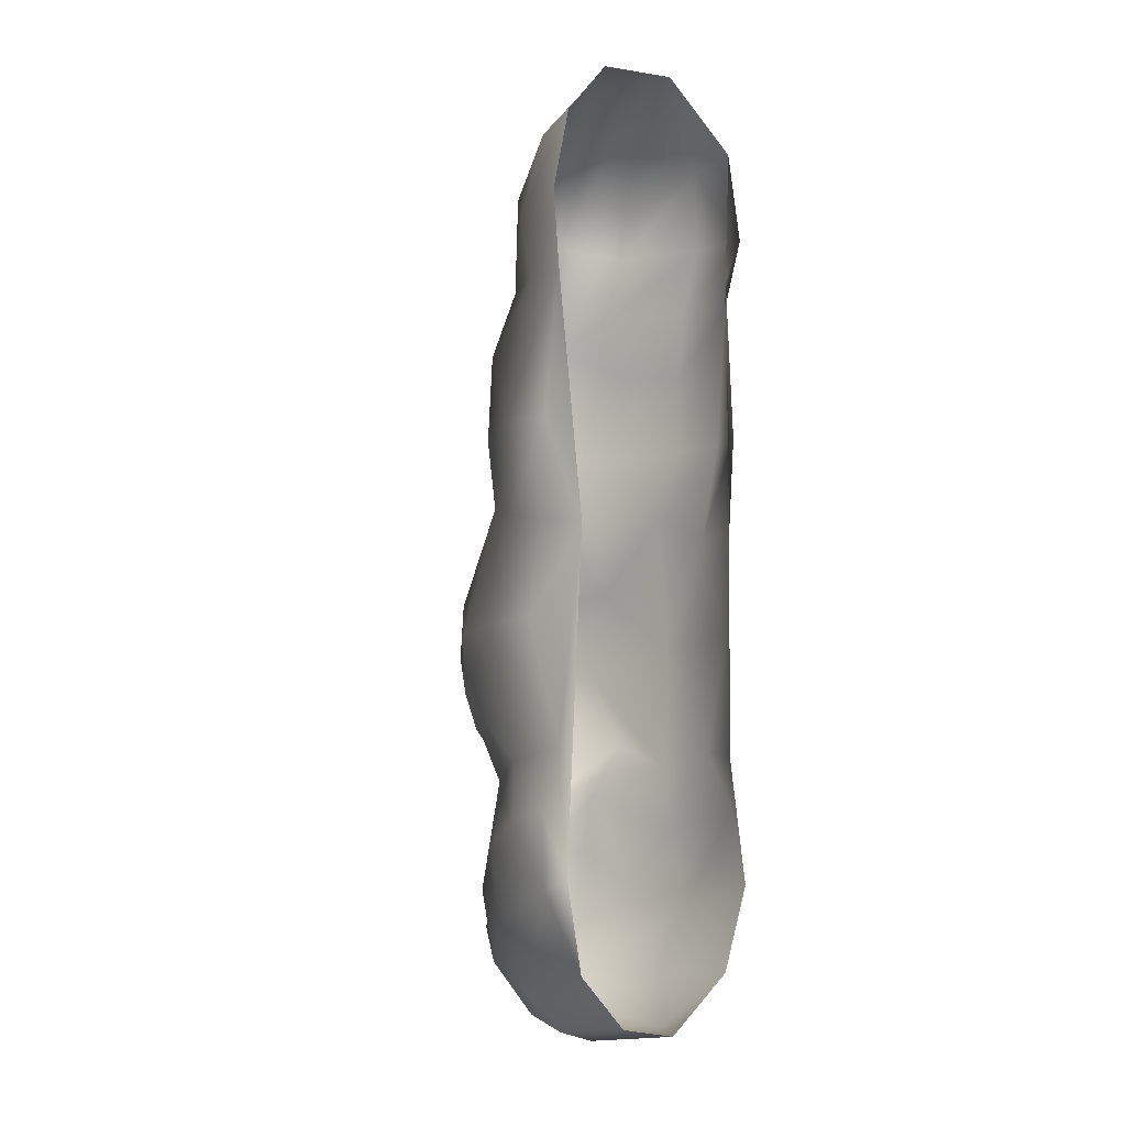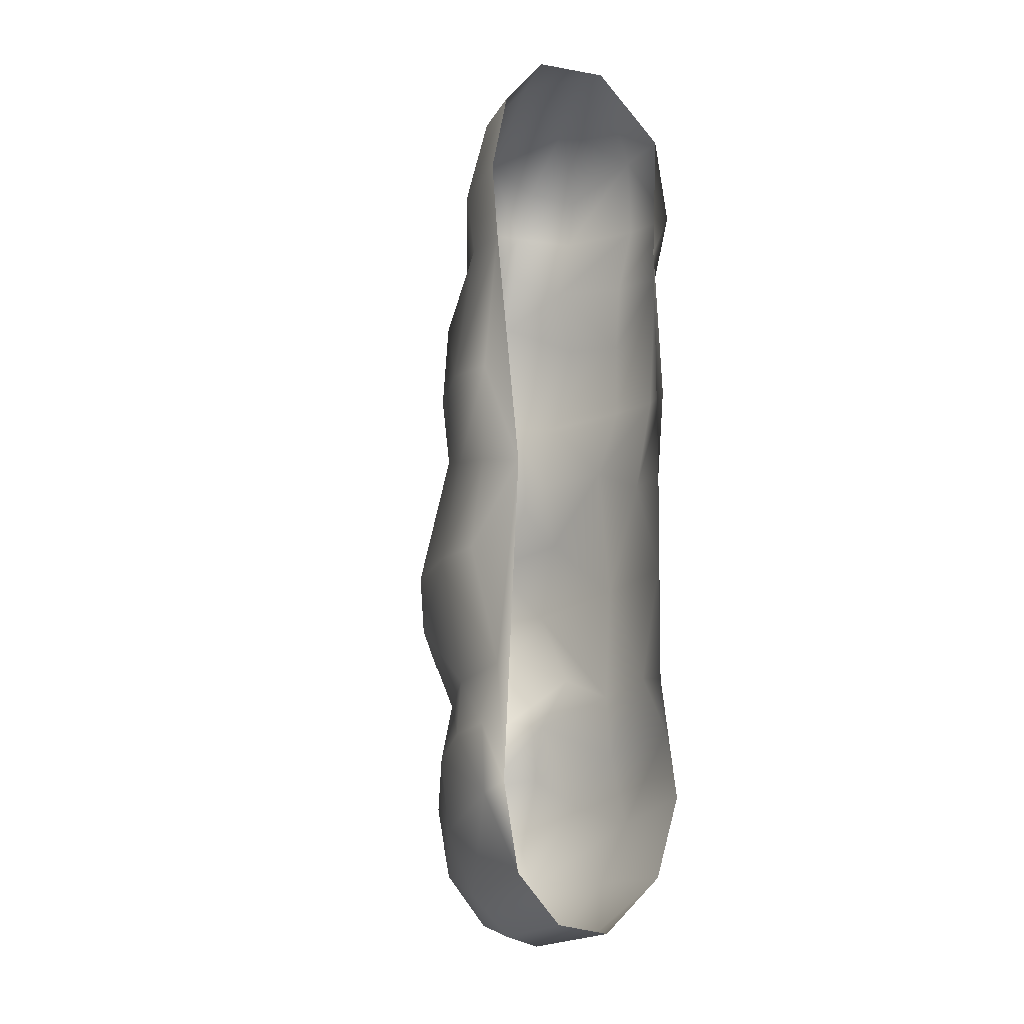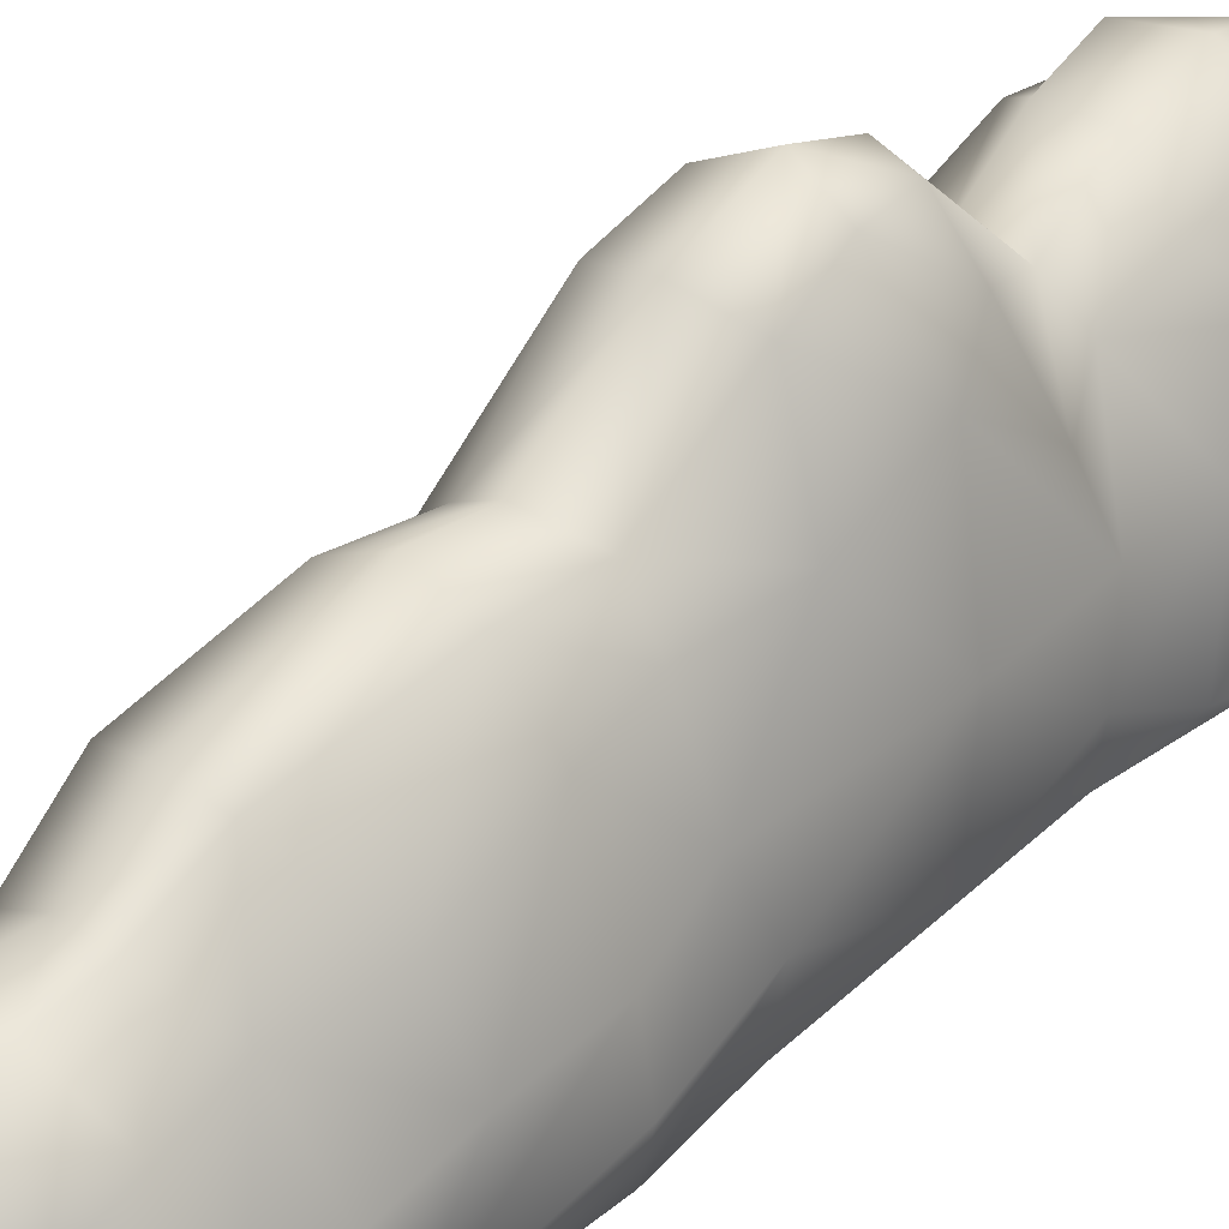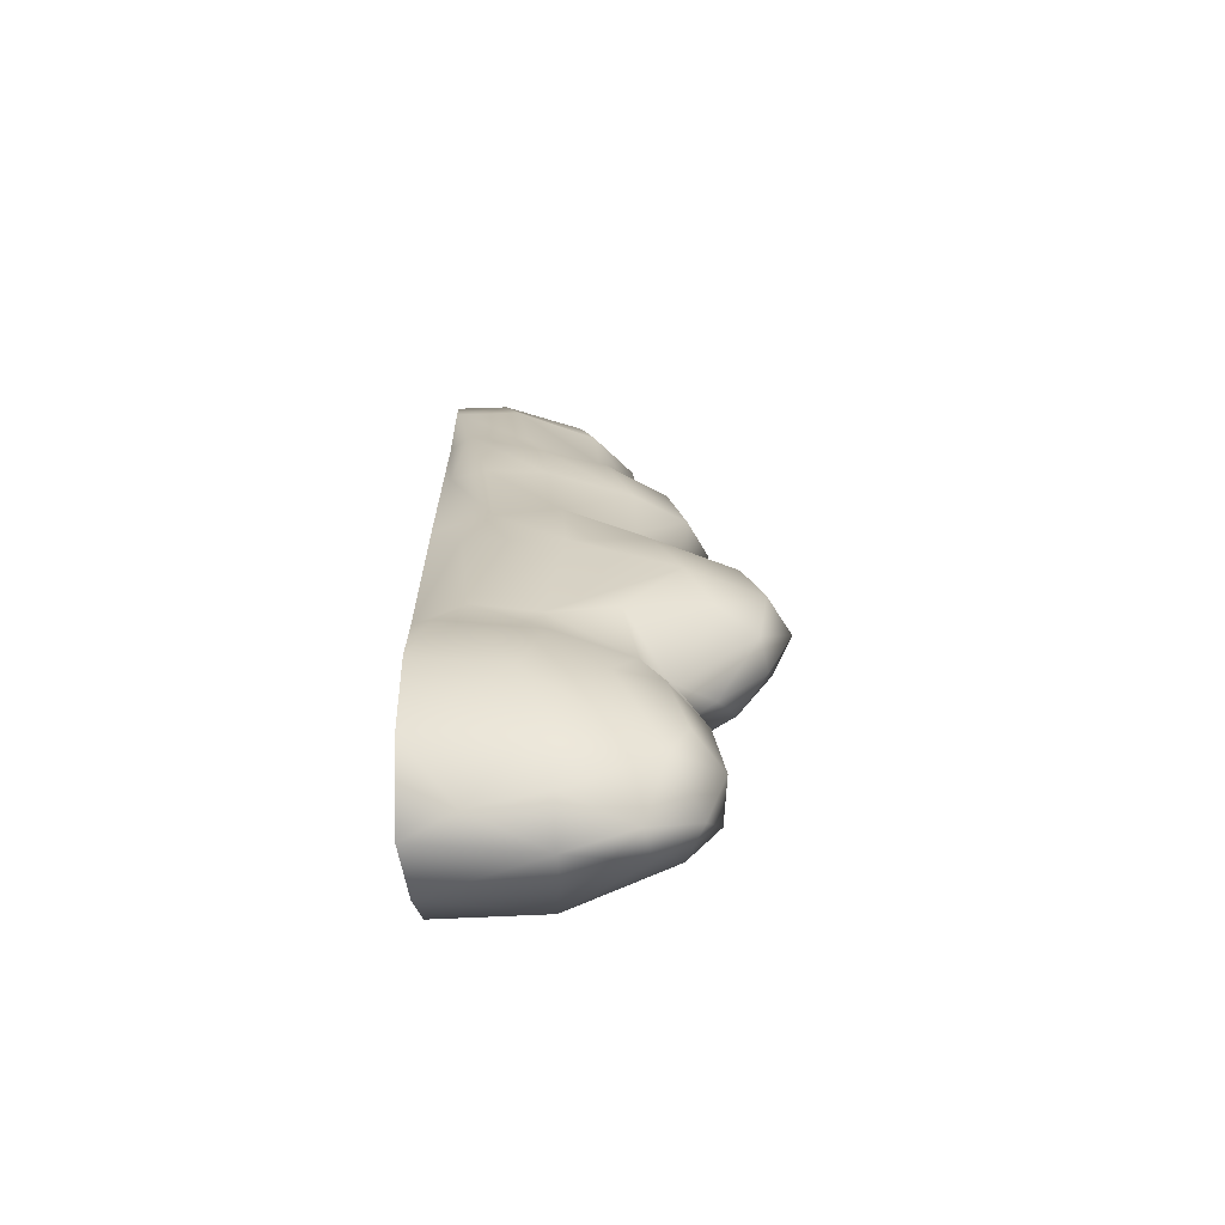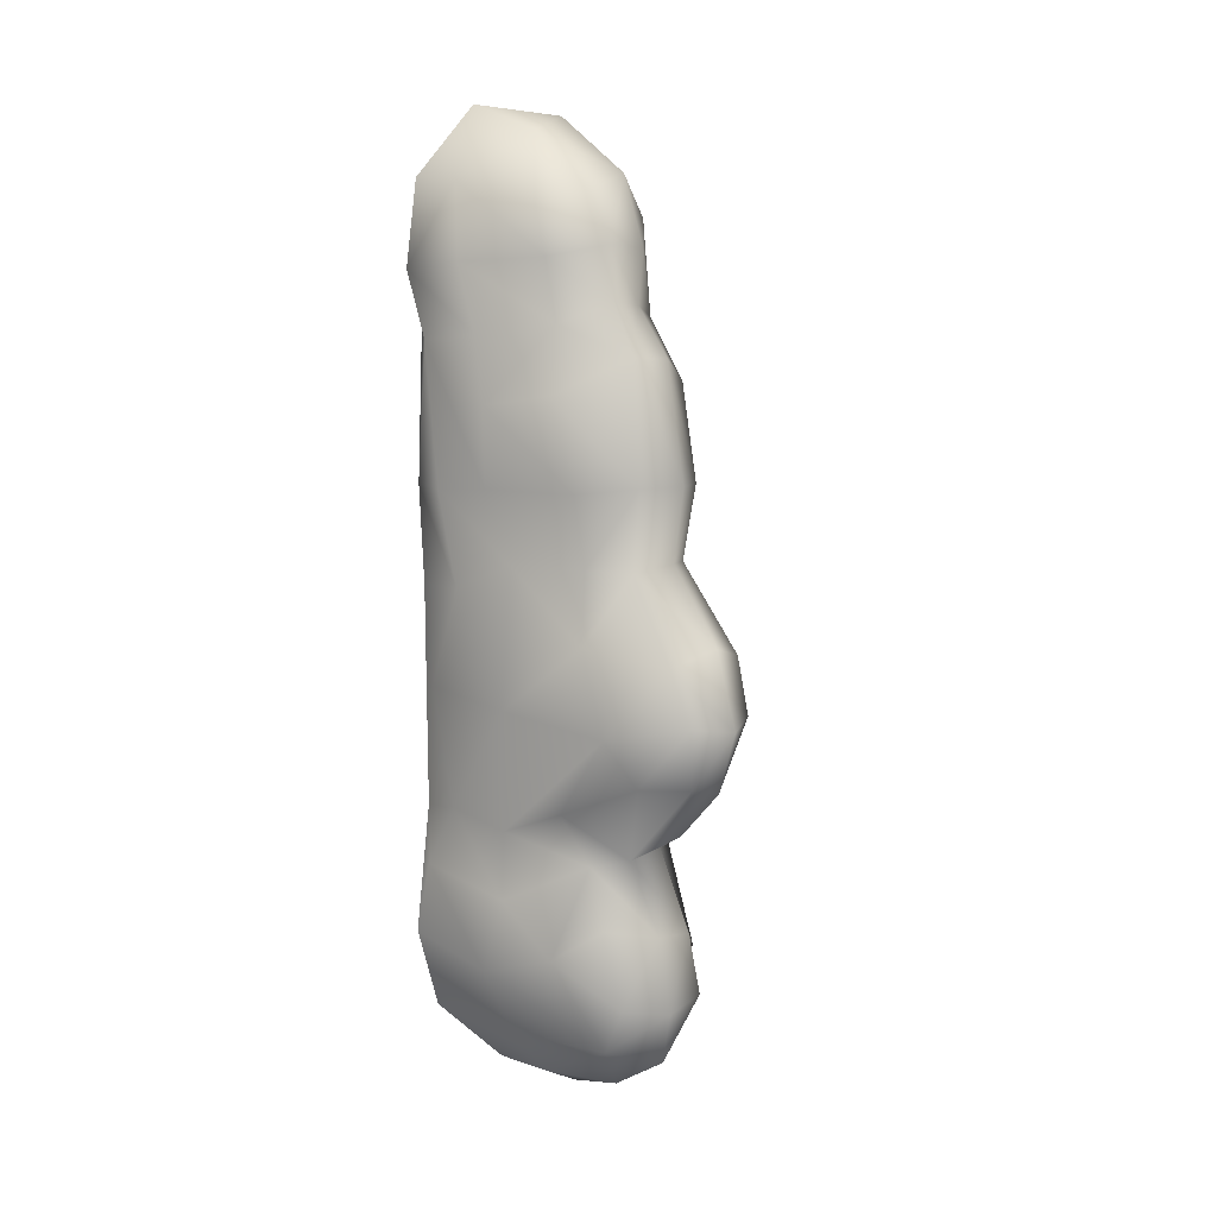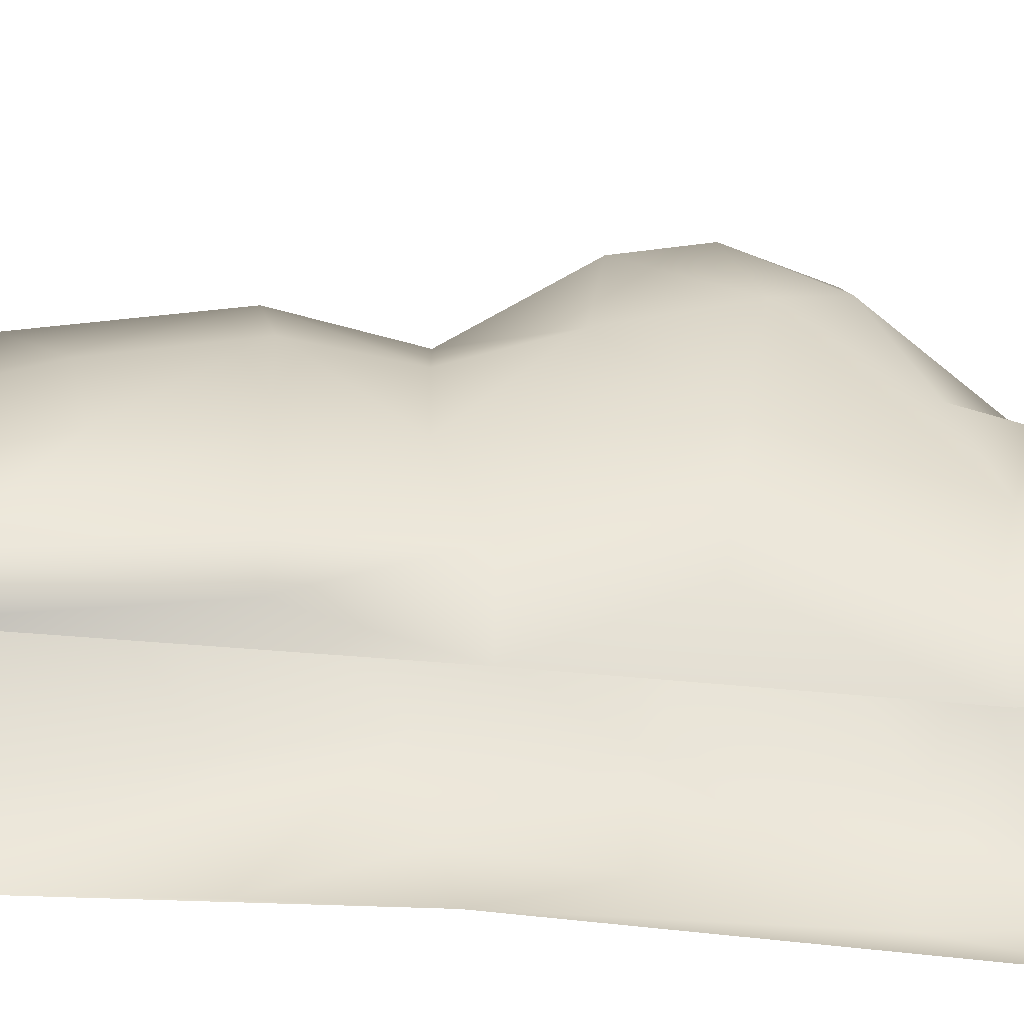
<metadata>
{"format":"obj","ext":"obj","renderer":"f3d","projection":"perspective","resolution":1024,"background":"white","views":[{"elev":-7.7,"azim":-32.9,"up":"+Z"},{"elev":-12.9,"azim":-29.4,"up":"+Z"},{"elev":35.6,"azim":39.4,"up":"+Y"},{"elev":-67.8,"azim":95.3,"up":"+Z"},{"elev":8.1,"azim":134.2,"up":"+Z"},{"elev":-40.6,"azim":83.3,"up":"+Y"}]}
</metadata>
<code>
g ENV_RoundHedge_Red
v -6.141 0.3802 28.67
v -2.498 3.969 31.86
v -3.129 0.7155 32.22
v 1.871 0.5658 32.51
v -5.862 3.807 28.07
v -6.9 4.78 22.67
v -7.4 0.1462 23.19
v -6.841 3.817 18.3
v -6.945 0.2428 18.25
v 2.173 6.45 30.61
v -2.087 9.806 28.07
v -4.403 9.245 25.43
v -3.915 10.36 19.35
v 5.995 3.41 27.59
v 6.117 -0.07925 27.87
v -1.358 12.12 23.51
v 7.323 0.3385 22.29
v 5.78 -0.06409 19.25
v -7.1 6.142 9.633
v -4.229 12.78 15.45
v -7.418 1.135 8.977
v -5.468 -0.06409 2.347
v 1.814 10.63 26.91
v 1.454 12.12 23.66
v 4.365 8.732 25.89
v -0.9978 12.11 20.04
v 4.536 9.68 22.91
v -0.8974 14.58 16.88
v 1.224 12.16 20.28
v 6.944 4.611 22.67
v 1.868 14.38 17
v 3.929 9.963 18.95
v 6.331 5.389 18.3
v 6.935 1.51 17.97
v 6.754 6.543 14.1
v 5.164 10.58 14.69
v 6.964 0.8169 9.086
v 5.841 -0.06409 2.651
v 0.0603 16.79 9.384
v 2.605 15.62 9.323
v 4.851 12.35 8.928
v 6.924 6.848 9.068
v 7.416 3.118 8.947
v 6.564 3.792 2.686
v 5.951 7.923 4.494
v 3.971 12.39 4.337
v 7.311 2.329 -3.491
v 5.699 -0.06409 -11.7
v 2.232 14.75 4.139
v 5.185 13.34 -0.12
v 7.123 8.487 -4.303
v 6.41 3.161 -11.27
v 7.178 1.597 -15.03
v 7.187 0.4124 -19.68
v 6.783 6.224 -21.18
v 5.416 0.2873 -25.04
v 6.623 7.794 -16.37
v 5.938 7.248 -12.2
v 5.224 15.11 -5.502
v 2.986 18.48 -1.009
v 3.464 12.3 -14.02
v 5.576 10.94 -19.82
v 3.418 13.58 -25.55
v 5.366 7.298 -25.23
v 2.649 3.355 -28.5
v 1.21 0.0941 -28.66
v 3.113 7.976 -28.18
v 0.4061 7.867 -29.57
v -2.263 0.3499 -28.1
v 5.202 11.51 -10.57
v 1.657 13.99 -13.66
v 3.9 16.75 -8.428
v 2.626 19.78 -4.547
v 1.777 19.1 -8.442
v 0.1768 21.11 -4.863
v 0.929 12.09 -28.56
v 0.2204 19.66 -0.02241
v -0.8387 15.23 4.566
v -2.718 15.3 9.379
v -2.582 14.38 4.543
v -5.239 11.61 9.366
v -6.137 7.052 3.692
v -4.878 11.23 4.771
v -7.204 7.63 -3.256
v -6.541 2.968 2.954
v -3.07 18.45 -0.9072
v -7.379 2.967 -3.258
v -6.491 0.9656 -11.3
v -6.56 -0.06409 -19.05
v -2.549 19.76 -4.41
v -5.593 14.23 -3.47
v -5.185 14.45 -7.29
v -6.471 6.099 -11.98
v -7.164 1.826 -15.21
v -0.3442 19.39 -8.921
v -7.422 1.014 -19.81
v -5.306 0.3196 -24.83
v -7.282 5.11 -15.68
v -2.594 17.42 -9.419
v -0.3906 16.34 -12.04
v -4.634 10.92 -13.12
v -2.682 12.98 -12.84
v -1.108 13.94 -13.32
v -6.416 9.007 -17.02
v -4.051 14.05 -20.12
v -2.169 15.4 -18.72
v -6.239 8.267 -21.94
v -4.846 7.276 -26.16
v -3.248 13.89 -24.8
v -1.915 7.781 -28.9
v -1.234 12.4 -28.2
v -0.1074 15.15 -26.69
v -2.582 15.99 -22.66
v 0.6694 16.44 -23.12
v 3.19 14.76 -22.71
v 0.9574 15.82 -18.27
v 3.735 13.69 -17.77
g ENV_RoundHedge_Red_0
f 3 2 1
f 2 3 4
f 2 5 1
f 5 6 1
f 6 7 1
f 7 6 8
f 9 7 8
f 4 10 2
f 2 11 5
f 10 11 2
f 12 6 5
f 11 12 5
f 6 12 13
f 6 13 8
f 14 10 4
f 15 14 4
f 11 16 12
f 12 16 13
f 15 17 14
f 18 17 15
f 8 19 9
f 13 20 8
f 20 19 8
f 19 21 9
f 22 9 21
f 23 11 10
f 16 11 24
f 11 23 24
f 23 10 25
f 24 23 25
f 25 10 14
f 16 26 13
f 16 24 26
f 27 25 14
f 27 24 25
f 28 20 13
f 26 28 13
f 24 29 26
f 24 27 29
f 30 27 14
f 17 30 14
f 29 31 26
f 31 28 26
f 27 32 29
f 27 30 32
f 32 31 29
f 30 17 33
f 30 33 32
f 17 34 33
f 34 17 18
f 33 35 32
f 34 35 33
f 36 31 32
f 35 36 32
f 34 18 37
f 18 38 37
f 39 28 31
f 31 36 40
f 39 31 40
f 36 35 41
f 36 41 40
f 42 35 34
f 35 42 41
f 37 43 34
f 43 42 34
f 38 44 37
f 44 43 37
f 42 43 45
f 42 45 41
f 43 44 45
f 41 46 40
f 45 46 41
f 38 47 44
f 38 48 47
f 46 49 40
f 39 40 49
f 50 46 45
f 46 50 49
f 51 45 44
f 47 51 44
f 50 45 51
f 48 52 47
f 51 47 52
f 52 48 53
f 53 48 54
f 54 55 53
f 55 54 56
f 53 57 52
f 55 57 53
f 58 51 52
f 57 58 52
f 59 50 51
f 59 51 58
f 50 60 49
f 60 50 59
f 58 57 61
f 62 57 55
f 57 62 61
f 63 62 55
f 64 55 56
f 64 63 55
f 64 56 65
f 56 66 65
f 67 64 65
f 63 64 67
f 66 68 65
f 68 67 65
f 66 69 68
f 70 59 58
f 61 70 58
f 71 70 61
f 59 70 72
f 70 71 72
f 72 73 59
f 73 60 59
f 72 74 73
f 74 72 71
f 60 73 75
f 73 74 75
f 76 63 67
f 68 76 67
f 77 60 75
f 60 77 49
f 77 78 49
f 39 49 78
f 39 78 79
f 28 39 79
f 20 28 79
f 78 80 79
f 80 78 77
f 20 79 81
f 79 80 81
f 19 20 81
f 19 81 82
f 21 19 82
f 80 83 81
f 81 83 82
f 82 83 84
f 85 21 82
f 85 82 84
f 21 85 22
f 86 80 77
f 80 86 83
f 85 87 22
f 87 85 84
f 22 87 88
f 87 84 88
f 88 89 22
f 90 86 77
f 75 90 77
f 86 91 83
f 83 91 84
f 86 90 91
f 91 92 84
f 90 92 91
f 84 93 88
f 92 93 84
f 94 89 88
f 88 93 94
f 90 75 95
f 74 95 75
f 96 89 94
f 96 97 89
f 93 98 94
f 98 96 94
f 99 90 95
f 99 92 90
f 95 74 100
f 100 99 95
f 74 71 100
f 101 93 92
f 93 101 98
f 99 102 92
f 102 101 92
f 99 100 103
f 102 99 103
f 71 103 100
f 101 104 98
f 98 104 96
f 102 105 101
f 105 102 103
f 105 104 101
f 106 103 71
f 106 105 103
f 104 107 96
f 104 105 107
f 107 108 96
f 108 97 96
f 97 108 69
f 105 109 107
f 109 105 106
f 109 108 107
f 69 108 110
f 69 110 68
f 110 108 111
f 110 111 68
f 108 109 111
f 111 76 68
f 112 76 111
f 109 112 111
f 76 112 63
f 112 109 113
f 113 109 106
f 114 112 113
f 63 112 114
f 114 113 106
f 115 63 114
f 62 63 115
f 116 114 106
f 115 114 116
f 116 106 71
f 71 61 116
f 62 117 61
f 117 62 115
f 61 117 116
f 117 115 116

</code>
